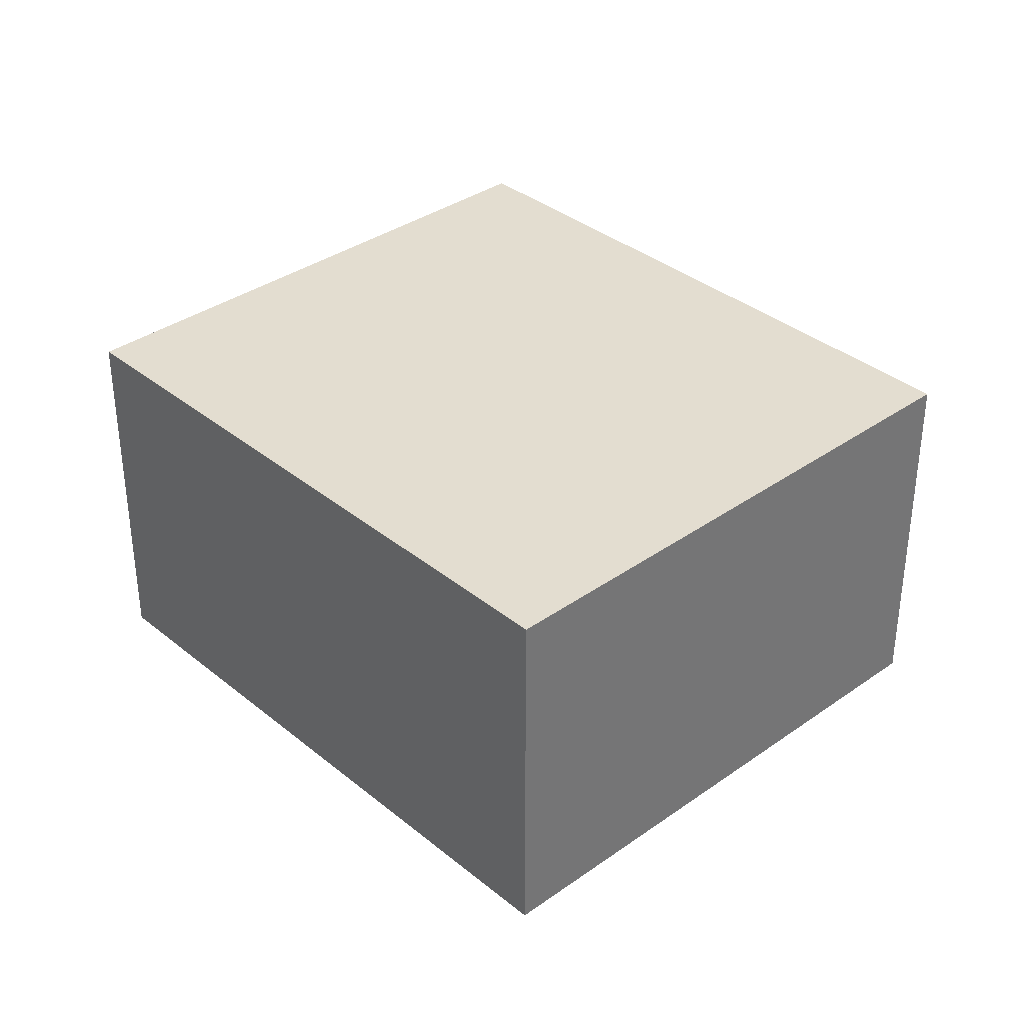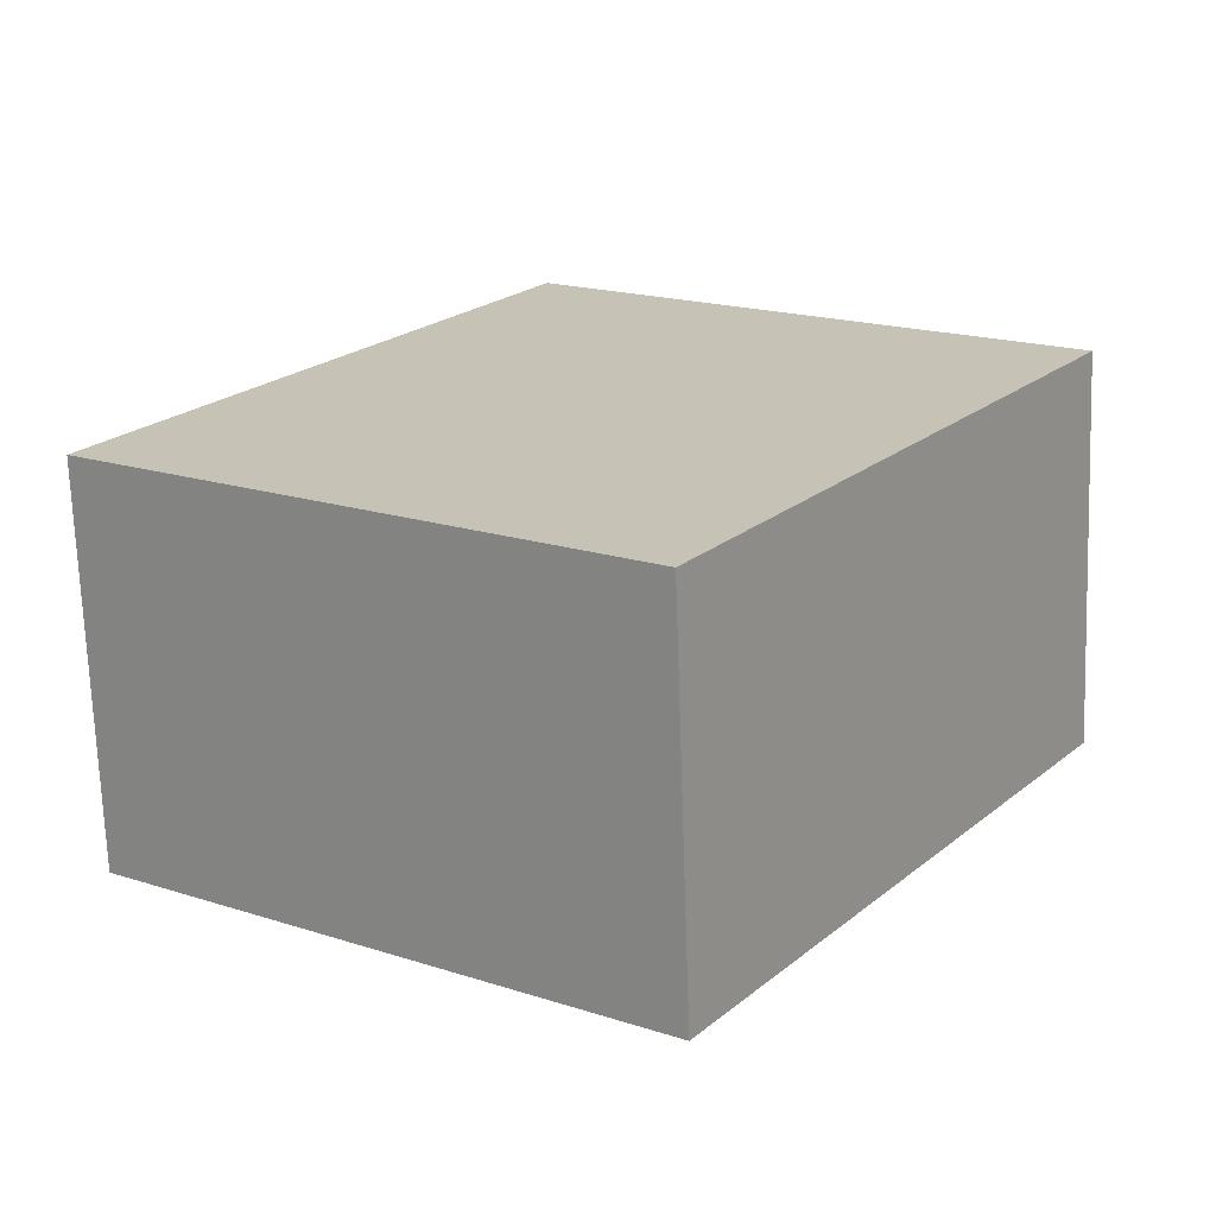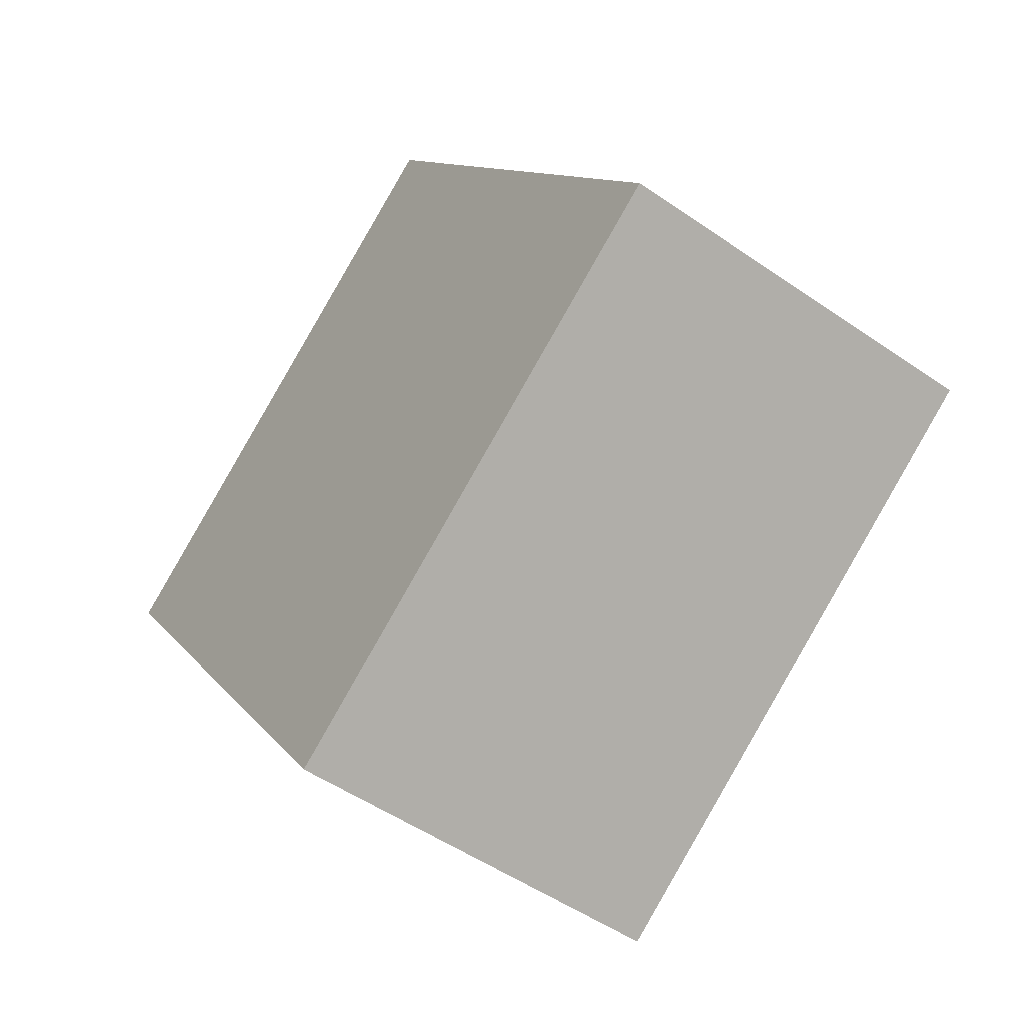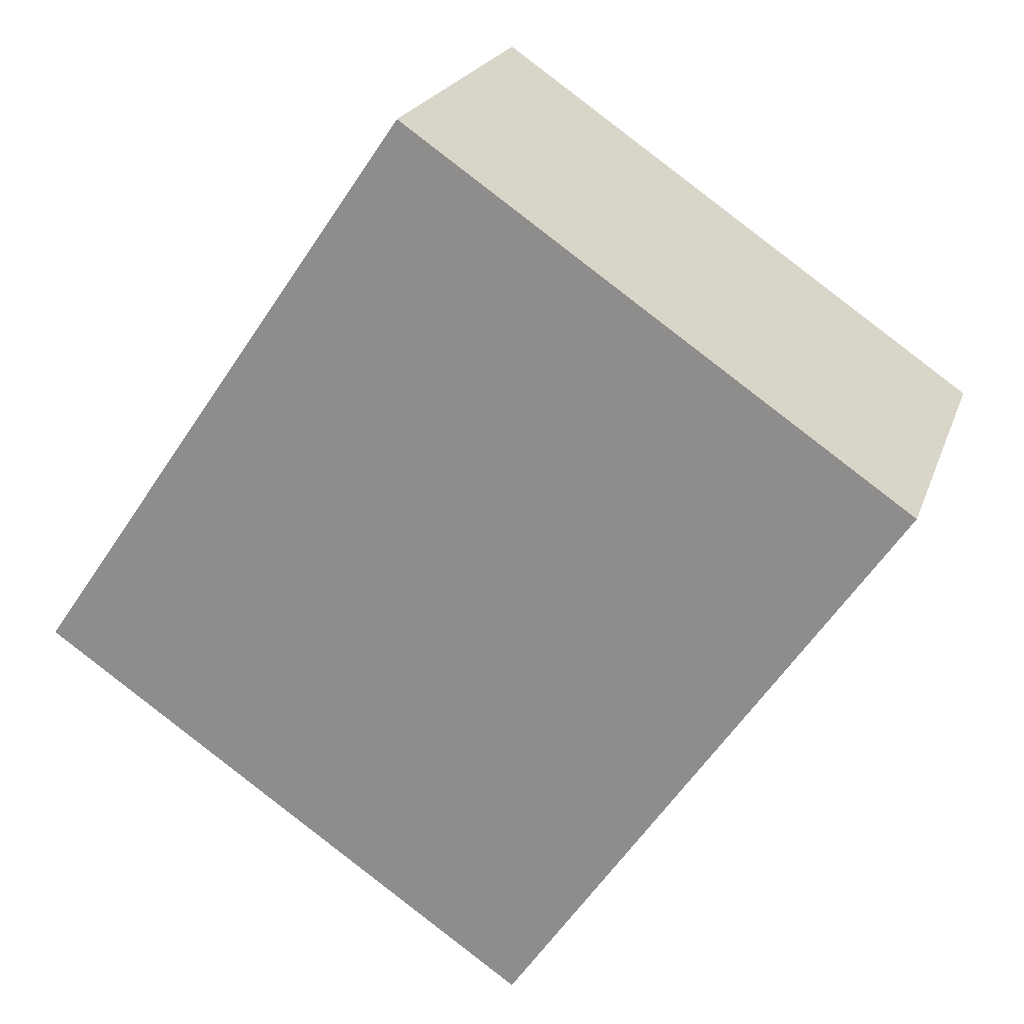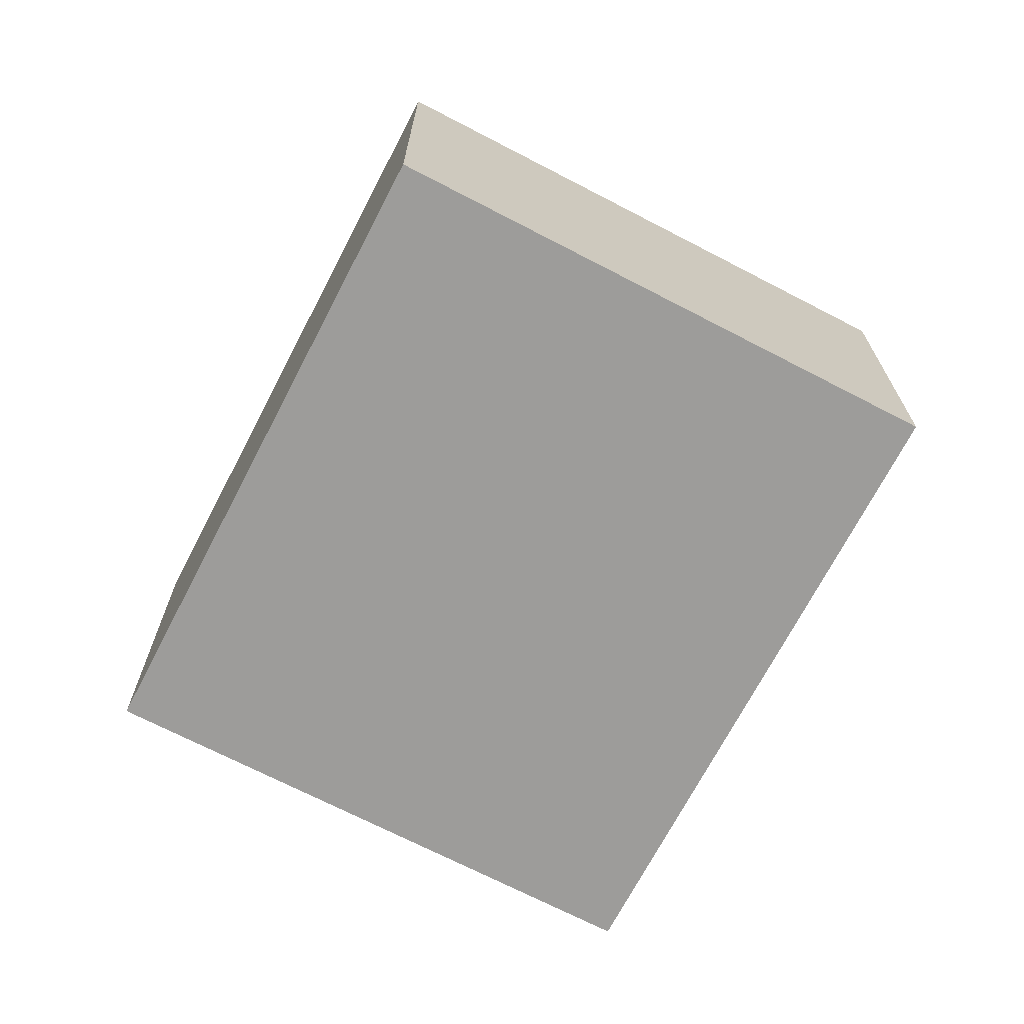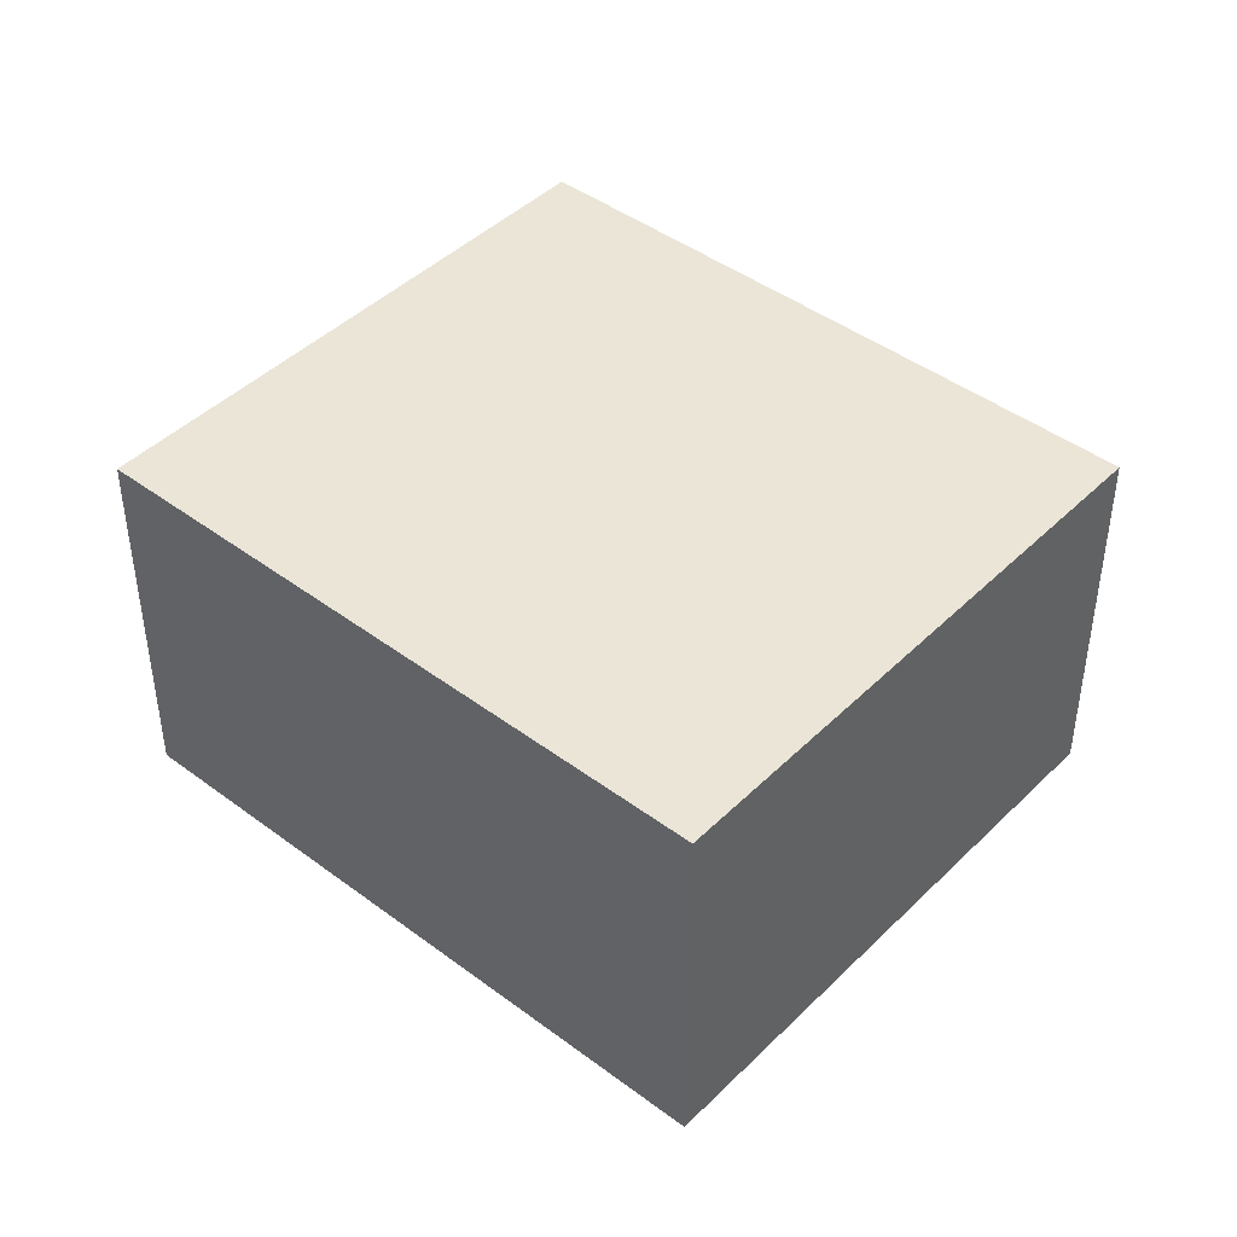
<metadata>
{"format":"obj","ext":"obj","renderer":"f3d","projection":"perspective","resolution":1024,"background":"white","views":[{"elev":35.6,"azim":102.5,"up":"+Z"},{"elev":-70.4,"azim":2.0,"up":"+Y"},{"elev":-51.2,"azim":-127.0,"up":"+Y"},{"elev":21.2,"azim":16.2,"up":"+Y"},{"elev":-70.0,"azim":118.1,"up":"+Z"},{"elev":44.0,"azim":-83.2,"up":"+Z"}]}
</metadata>
<code>
g default
v -1.672 -3.63 0.2
v -1.542 -3.72 0.2
v -1.571 -3.482 0.2
v -1.44 -3.571 0.2
v -1.571 -3.482 0.1
v -1.44 -3.571 0.1
v -1.672 -3.63 0.1
v -1.542 -3.72 0.1
g pCube161
f 1 2 4 3
f 3 4 6 5
f 5 6 8 7
f 7 8 2 1
f 2 8 6 4
f 7 1 3 5

</code>
